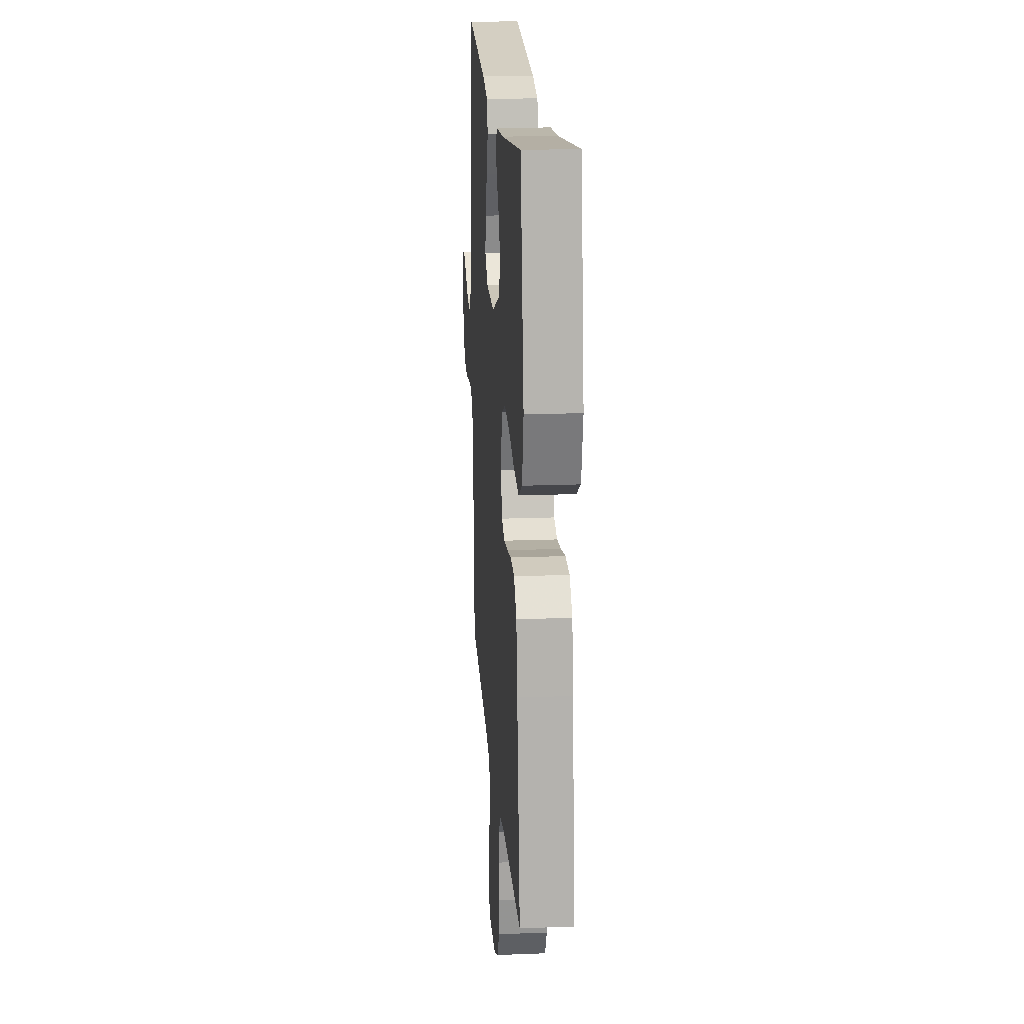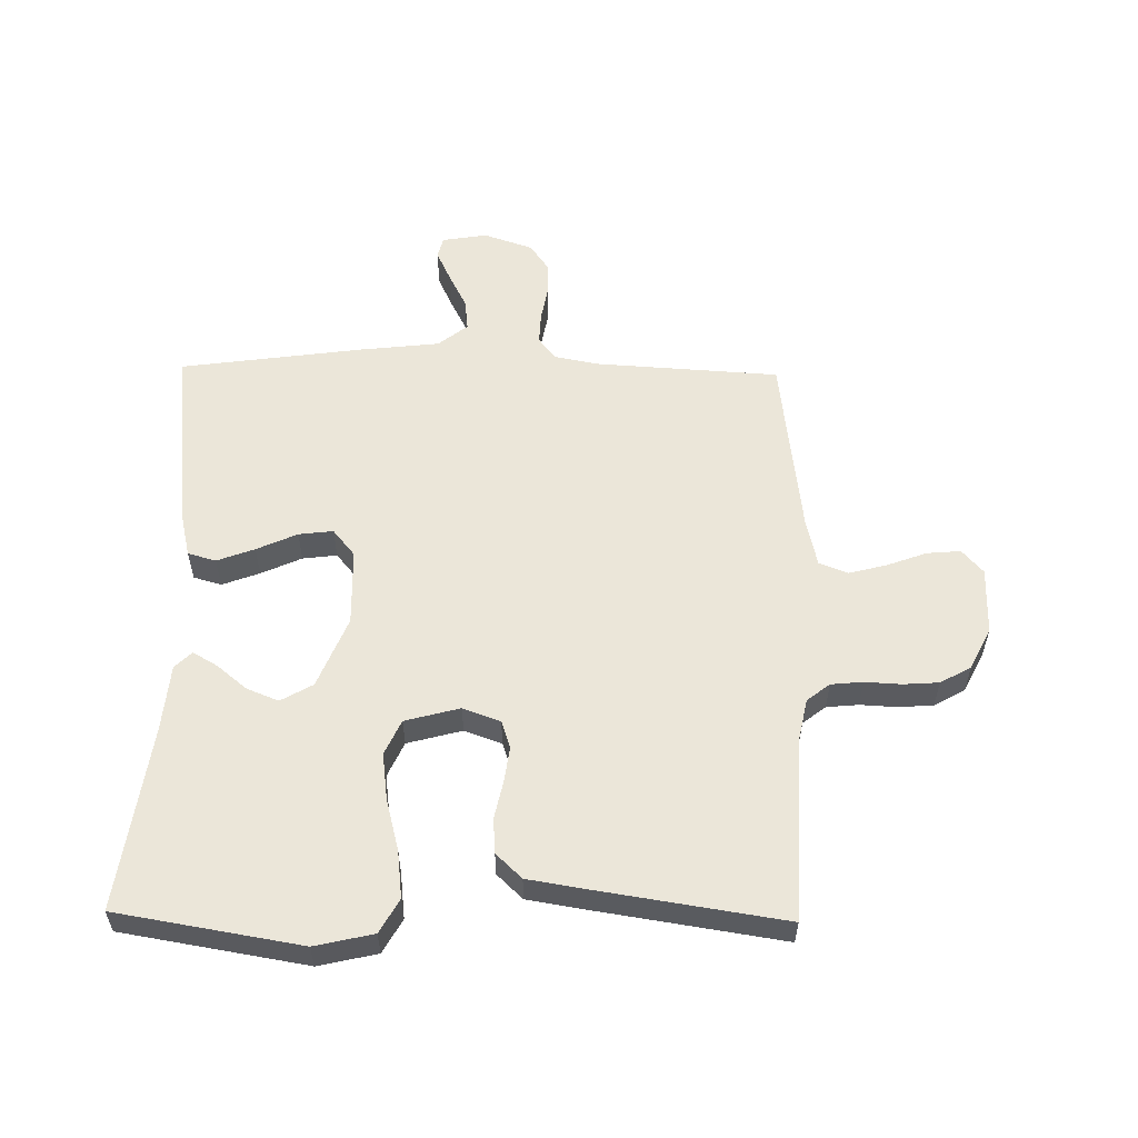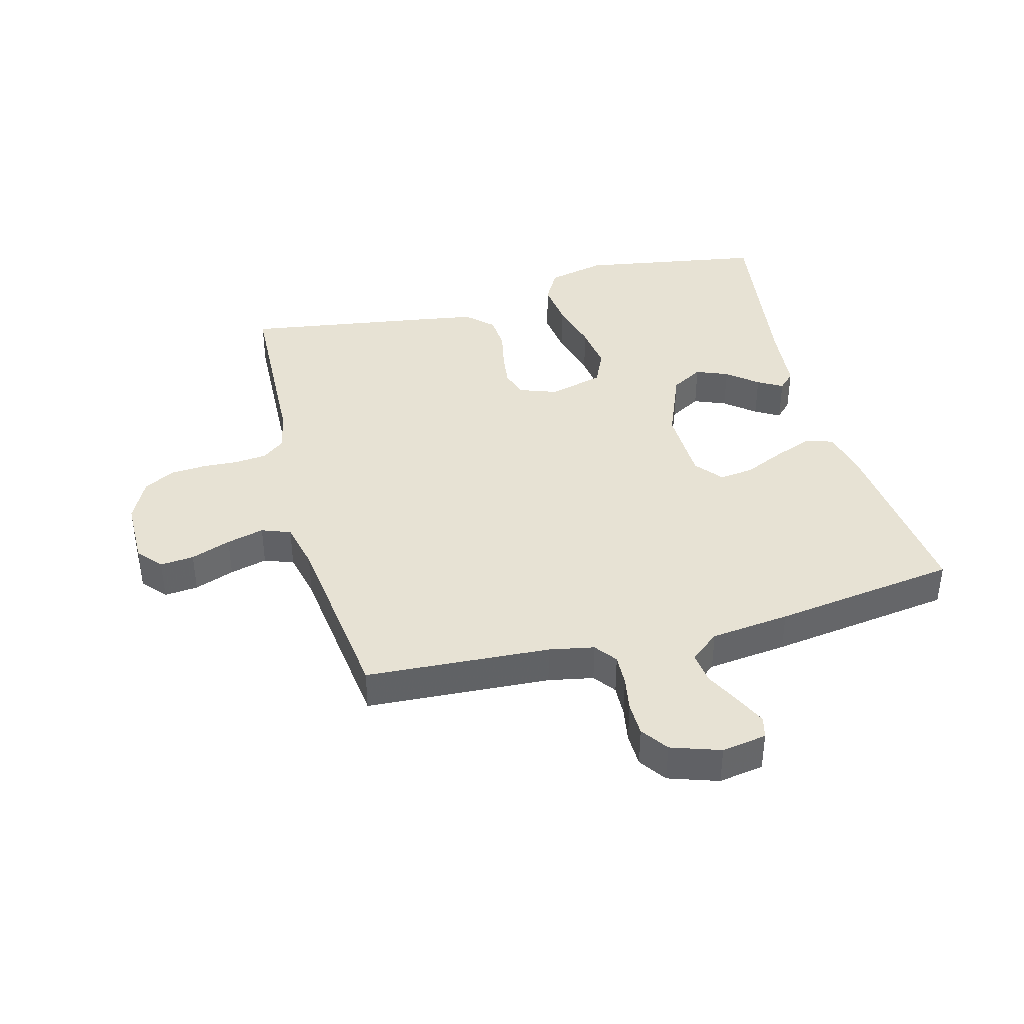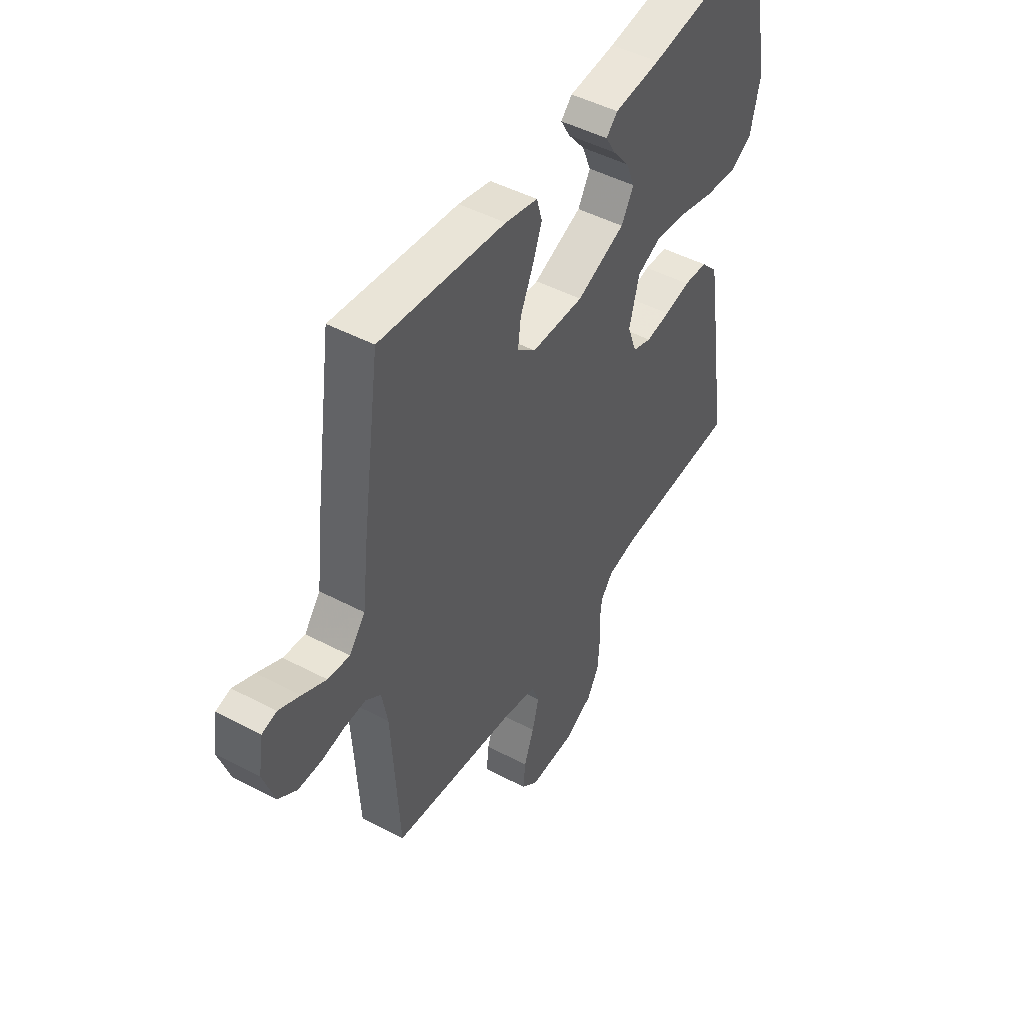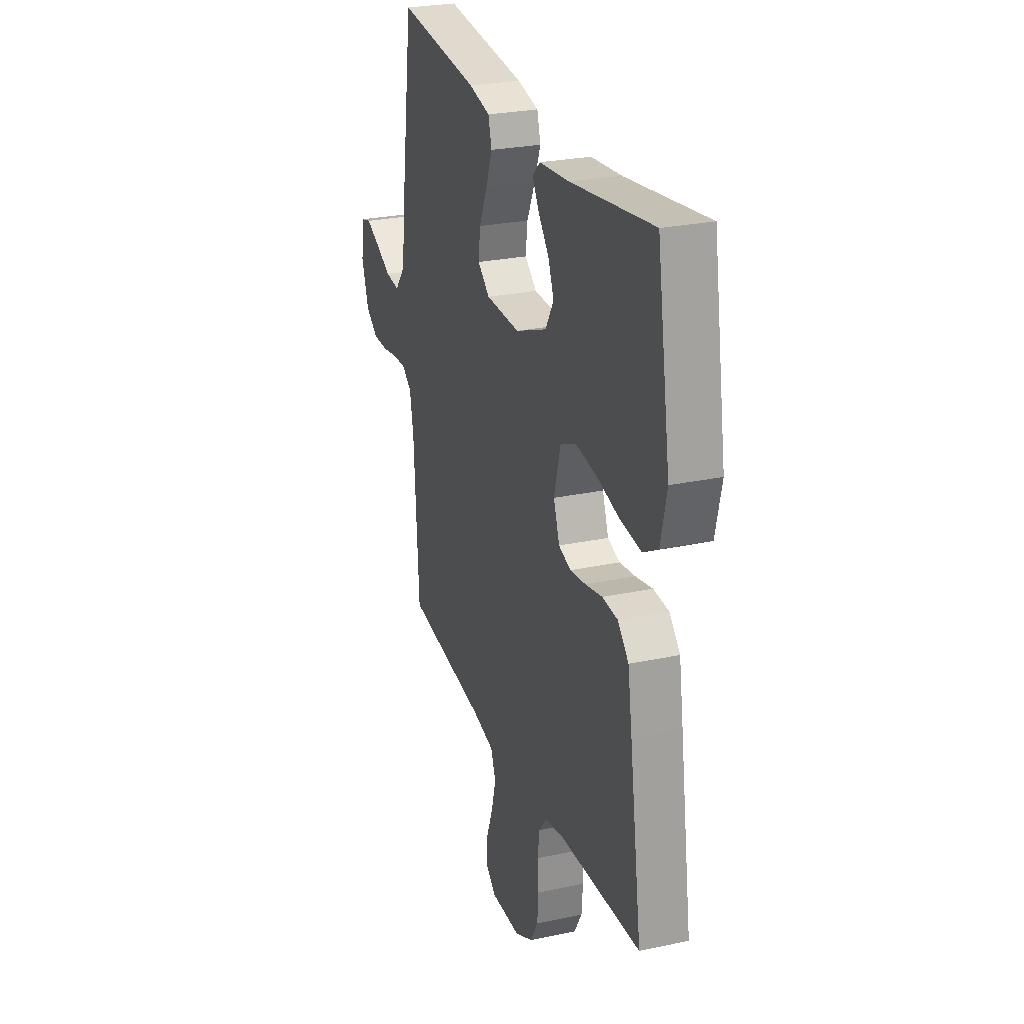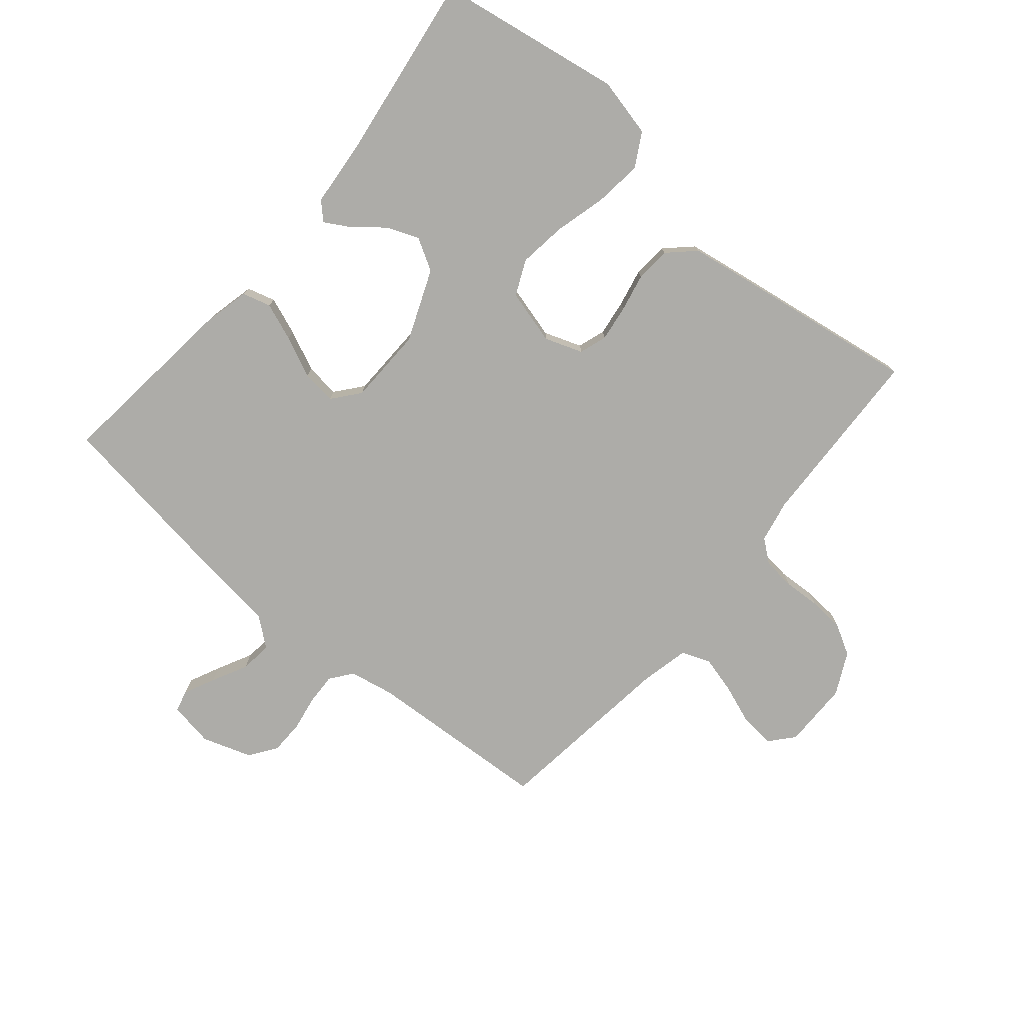
<metadata>
{"format":"obj","ext":"obj","renderer":"f3d","projection":"perspective","resolution":1024,"background":"white","views":[{"elev":19.4,"azim":85.9,"up":"+Z"},{"elev":56.6,"azim":91.0,"up":"+Y"},{"elev":40.0,"azim":-104.8,"up":"+Y"},{"elev":47.3,"azim":-59.2,"up":"+Z"},{"elev":26.4,"azim":71.4,"up":"+Z"},{"elev":-76.6,"azim":49.9,"up":"+Y"}]}
</metadata>
<code>
v -0.5 0.07 0.5
v -0.2 0.07 0.467
v -0.122 0.07 0.449
v -0.109 0.07 0.403
v -0.132 0.07 0.342
v -0.162 0.07 0.276
v -0.169 0.07 0.22
v -0.125 0.07 0.184
v 0 0.07 0.181
v 0.116 0.07 0.228
v 0.146 0.07 0.28
v 0.125 0.07 0.332
v 0.085 0.07 0.381
v 0.062 0.07 0.421
v 0.089 0.07 0.448
v 0.2 0.07 0.458
v 0.5 0.07 0.5
v 0.55 0.07 0.2
v 0.528 0.07 0.105
v 0.473 0.07 0.074
v 0.396 0.07 0.083
v 0.312 0.07 0.105
v 0.235 0.07 0.115
v 0.178 0.07 0.089
v 0.154 0.07 0
v 0.176 0.07 -0.061
v 0.221 0.07 -0.076
v 0.279 0.07 -0.068
v 0.341 0.07 -0.055
v 0.398 0.07 -0.059
v 0.438 0.07 -0.101
v 0.454 0.07 -0.2
v 0.5 0.07 -0.5
v 0.2 0.07 -0.512
v 0.131 0.07 -0.526
v 0.102 0.07 -0.563
v 0.097 0.07 -0.615
v 0.1 0.07 -0.674
v 0.096 0.07 -0.732
v 0.068 0.07 -0.782
v 0 0.07 -0.816
v -0.109 0.07 -0.817
v -0.148 0.07 -0.783
v -0.143 0.07 -0.728
v -0.119 0.07 -0.663
v -0.103 0.07 -0.602
v -0.121 0.07 -0.555
v -0.2 0.07 -0.537
v -0.5 0.07 -0.5
v -0.518 0.07 -0.2
v -0.532 0.07 -0.127
v -0.568 0.07 -0.1
v -0.619 0.07 -0.102
v -0.676 0.07 -0.112
v -0.731 0.07 -0.111
v -0.775 0.07 -0.08
v -0.802 0.07 0
v -0.79 0.07 0.073
v -0.755 0.07 0.082
v -0.704 0.07 0.058
v -0.647 0.07 0.029
v -0.595 0.07 0.023
v -0.557 0.07 0.071
v -0.542 0.07 0.2
v -0.5 0 0.5
v -0.2 0 0.467
v -0.122 0 0.449
v -0.109 0 0.403
v -0.132 0 0.342
v -0.162 0 0.276
v -0.169 0 0.22
v -0.125 0 0.184
v 0 0 0.181
v 0.116 0 0.228
v 0.146 0 0.28
v 0.125 0 0.332
v 0.085 0 0.381
v 0.062 0 0.421
v 0.089 0 0.448
v 0.2 0 0.458
v 0.5 0 0.5
v 0.55 0 0.2
v 0.528 0 0.105
v 0.473 0 0.074
v 0.396 0 0.083
v 0.312 0 0.105
v 0.235 0 0.115
v 0.178 0 0.089
v 0.154 0 0
v 0.176 0 -0.061
v 0.221 0 -0.076
v 0.279 0 -0.068
v 0.341 0 -0.055
v 0.398 0 -0.059
v 0.438 0 -0.101
v 0.454 0 -0.2
v 0.5 0 -0.5
v 0.2 0 -0.512
v 0.131 0 -0.526
v 0.102 0 -0.563
v 0.097 0 -0.615
v 0.1 0 -0.674
v 0.096 0 -0.732
v 0.068 0 -0.782
v 0 0 -0.816
v -0.109 0 -0.817
v -0.148 0 -0.783
v -0.143 0 -0.728
v -0.119 0 -0.663
v -0.103 0 -0.602
v -0.121 0 -0.555
v -0.2 0 -0.537
v -0.5 0 -0.5
v -0.518 0 -0.2
v -0.532 0 -0.127
v -0.568 0 -0.1
v -0.619 0 -0.102
v -0.676 0 -0.112
v -0.731 0 -0.111
v -0.775 0 -0.08
v -0.802 0 0
v -0.79 0 0.073
v -0.755 0 0.082
v -0.704 0 0.058
v -0.647 0 0.029
v -0.595 0 0.023
v -0.557 0 0.071
v -0.542 0 0.2
f 4 5 6
f 3 4 6
f 2 3 6
f 1 2 6
f 64 1 6
f 63 64 6
f 62 63 6 7
f 59 60 61
f 58 59 61
f 57 58 61
f 56 57 61
f 55 56 61
f 54 55 61
f 53 54 61
f 52 53 61 62
f 62 7 8
f 52 62 8
f 51 52 8
f 48 49 50
f 51 8 9
f 50 51 9
f 48 50 9
f 47 48 9
f 43 44 45
f 42 43 45
f 41 42 45
f 40 41 45
f 39 40 45
f 38 39 45
f 37 38 45
f 36 37 45 46
f 47 9 10
f 46 47 10
f 36 46 10
f 35 36 10
f 32 33 34
f 31 32 34
f 30 31 34
f 29 30 34
f 28 29 34
f 27 28 34 35
f 20 21 22
f 19 20 22
f 18 19 22
f 17 18 22
f 16 17 22
f 15 16 22
f 14 15 22
f 13 14 22
f 12 13 22
f 11 12 22 23
f 10 11 23 24
f 26 27 35
f 25 26 35
f 25 35 10
f 10 24 25
f 70 69 68
f 70 68 67
f 70 67 66
f 70 66 65
f 70 65 128
f 70 128 127
f 71 70 127 126
f 125 124 123
f 125 123 122
f 125 122 121
f 125 121 120
f 125 120 119
f 125 119 118
f 125 118 117
f 126 125 117 116
f 72 71 126
f 72 126 116
f 72 116 115
f 114 113 112
f 73 72 115
f 73 115 114
f 73 114 112
f 73 112 111
f 109 108 107
f 109 107 106
f 109 106 105
f 109 105 104
f 109 104 103
f 109 103 102
f 109 102 101
f 110 109 101 100
f 74 73 111
f 74 111 110
f 74 110 100
f 74 100 99
f 98 97 96
f 98 96 95
f 98 95 94
f 98 94 93
f 98 93 92
f 99 98 92 91
f 86 85 84
f 86 84 83
f 86 83 82
f 86 82 81
f 86 81 80
f 86 80 79
f 86 79 78
f 86 78 77
f 86 77 76
f 87 86 76 75
f 88 87 75 74
f 99 91 90
f 99 90 89
f 74 99 89
f 89 88 74
f 1 65 66 2
f 2 66 67 3
f 3 67 68 4
f 4 68 69 5
f 5 69 70 6
f 6 70 71 7
f 7 71 72 8
f 8 72 73 9
f 9 73 74 10
f 10 74 75 11
f 11 75 76 12
f 12 76 77 13
f 13 77 78 14
f 14 78 79 15
f 15 79 80 16
f 16 80 81 17
f 17 81 82 18
f 18 82 83 19
f 19 83 84 20
f 20 84 85 21
f 21 85 86 22
f 22 86 87 23
f 23 87 88 24
f 24 88 89 25
f 25 89 90 26
f 26 90 91 27
f 27 91 92 28
f 28 92 93 29
f 29 93 94 30
f 30 94 95 31
f 31 95 96 32
f 32 96 97 33
f 33 97 98 34
f 34 98 99 35
f 35 99 100 36
f 36 100 101 37
f 37 101 102 38
f 38 102 103 39
f 39 103 104 40
f 40 104 105 41
f 41 105 106 42
f 42 106 107 43
f 43 107 108 44
f 44 108 109 45
f 45 109 110 46
f 46 110 111 47
f 47 111 112 48
f 48 112 113 49
f 49 113 114 50
f 50 114 115 51
f 51 115 116 52
f 52 116 117 53
f 53 117 118 54
f 54 118 119 55
f 55 119 120 56
f 56 120 121 57
f 57 121 122 58
f 58 122 123 59
f 59 123 124 60
f 60 124 125 61
f 61 125 126 62
f 62 126 127 63
f 63 127 128 64
f 64 128 65 1

</code>
